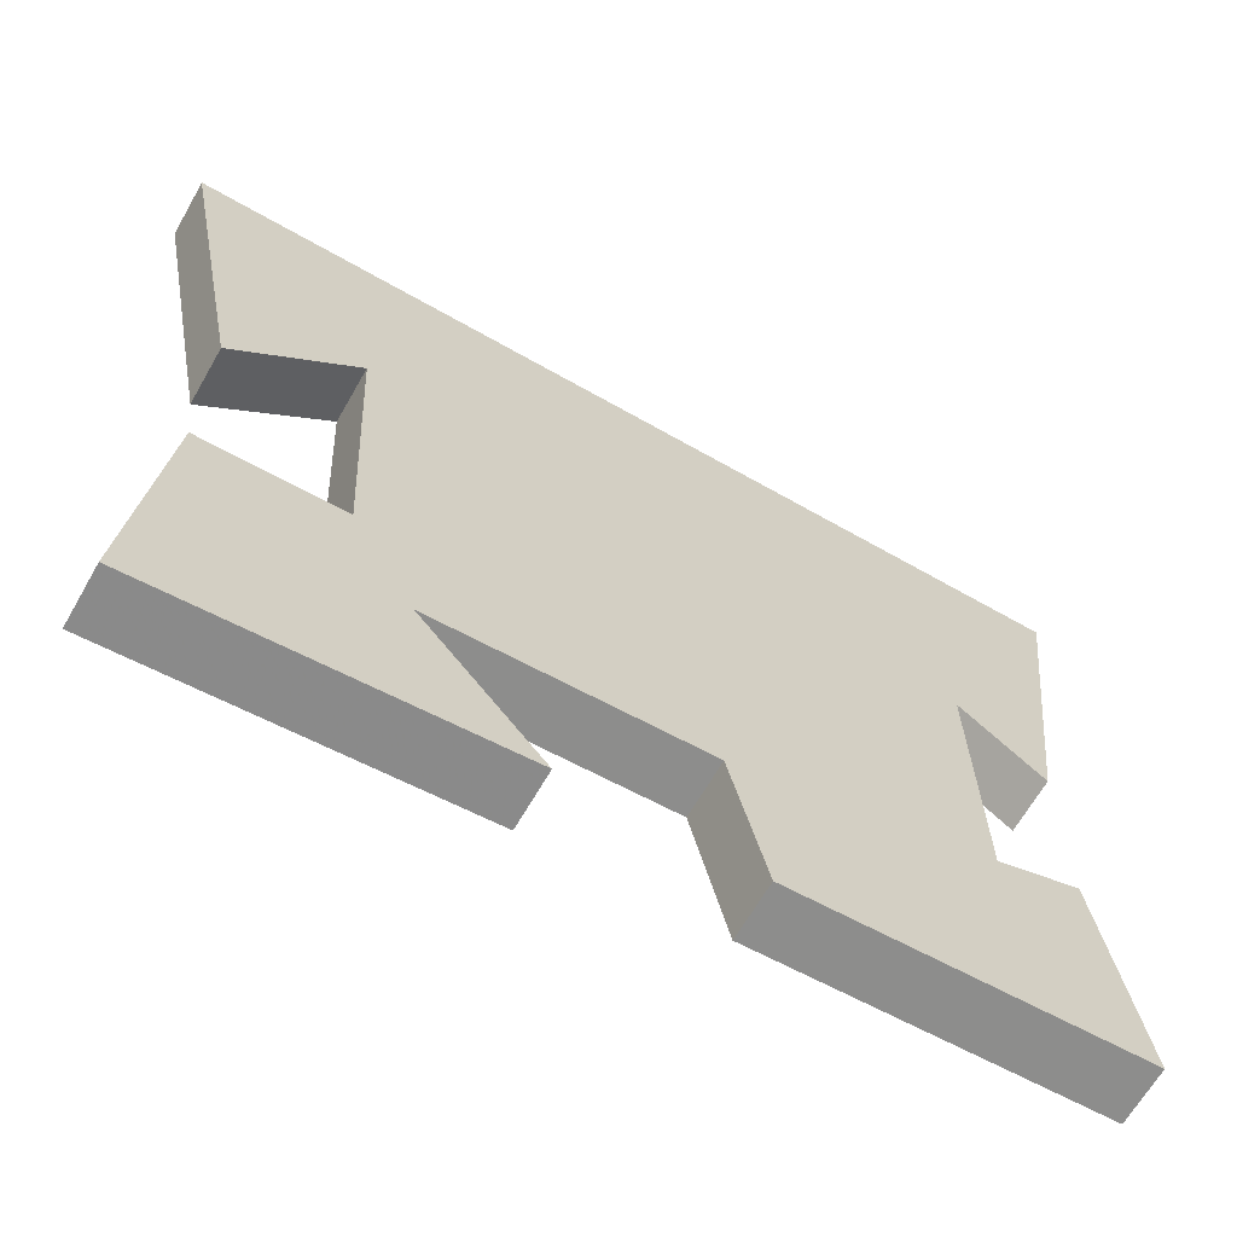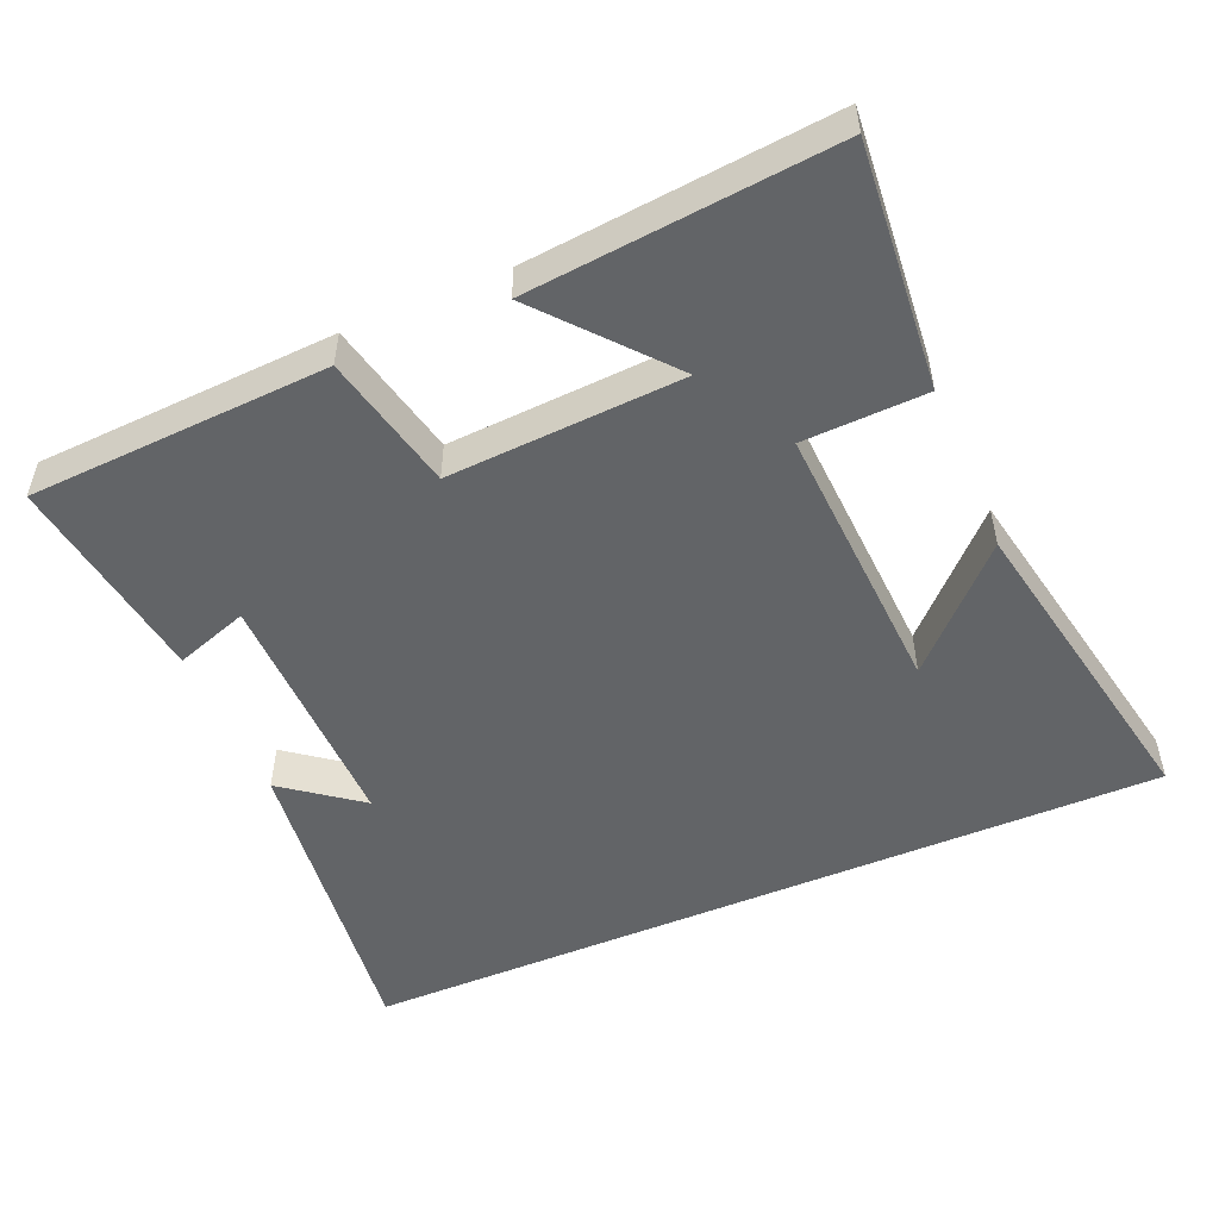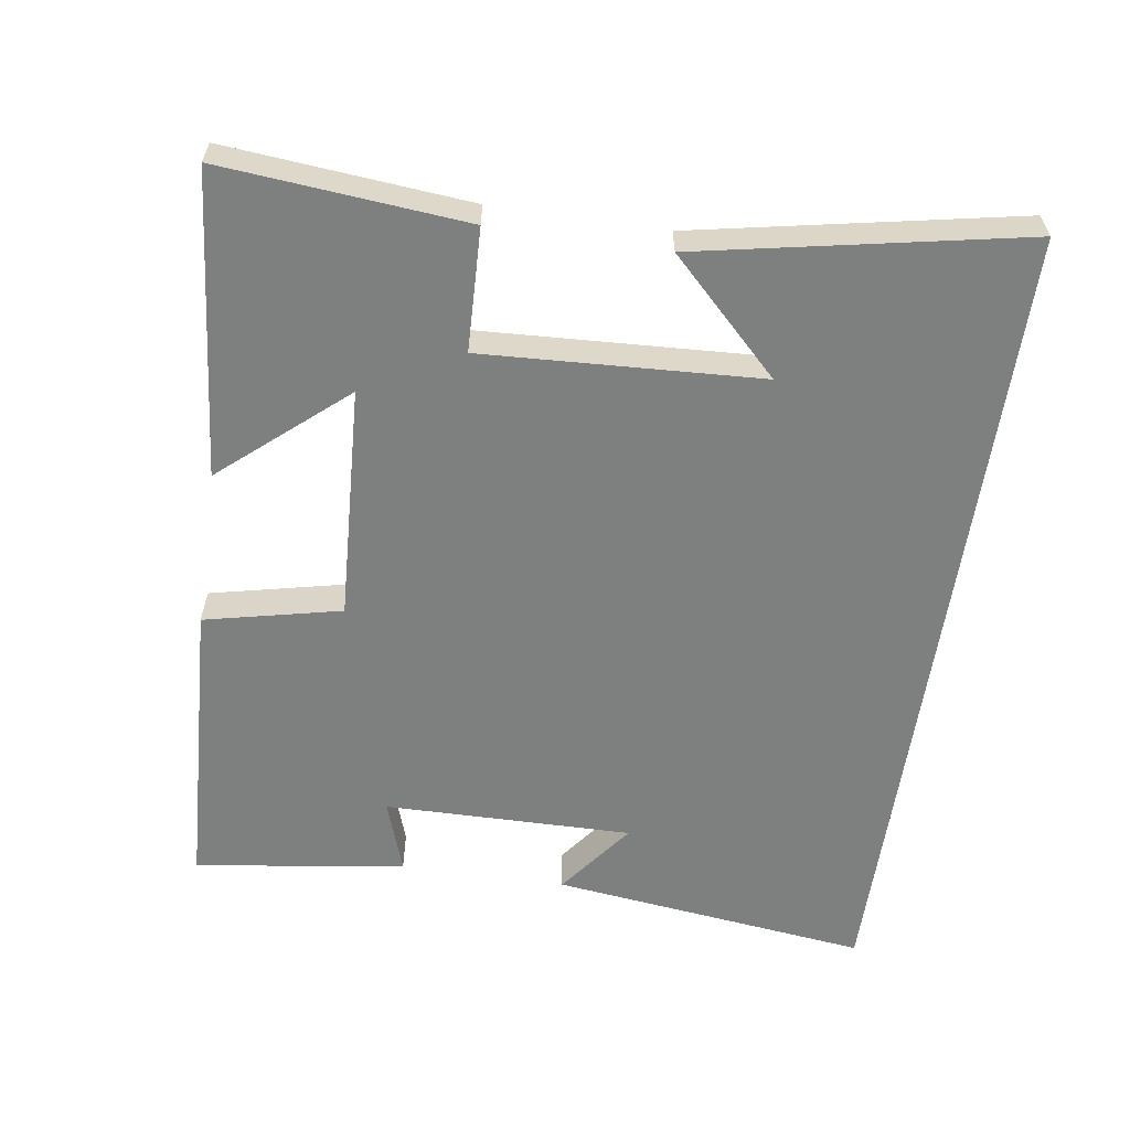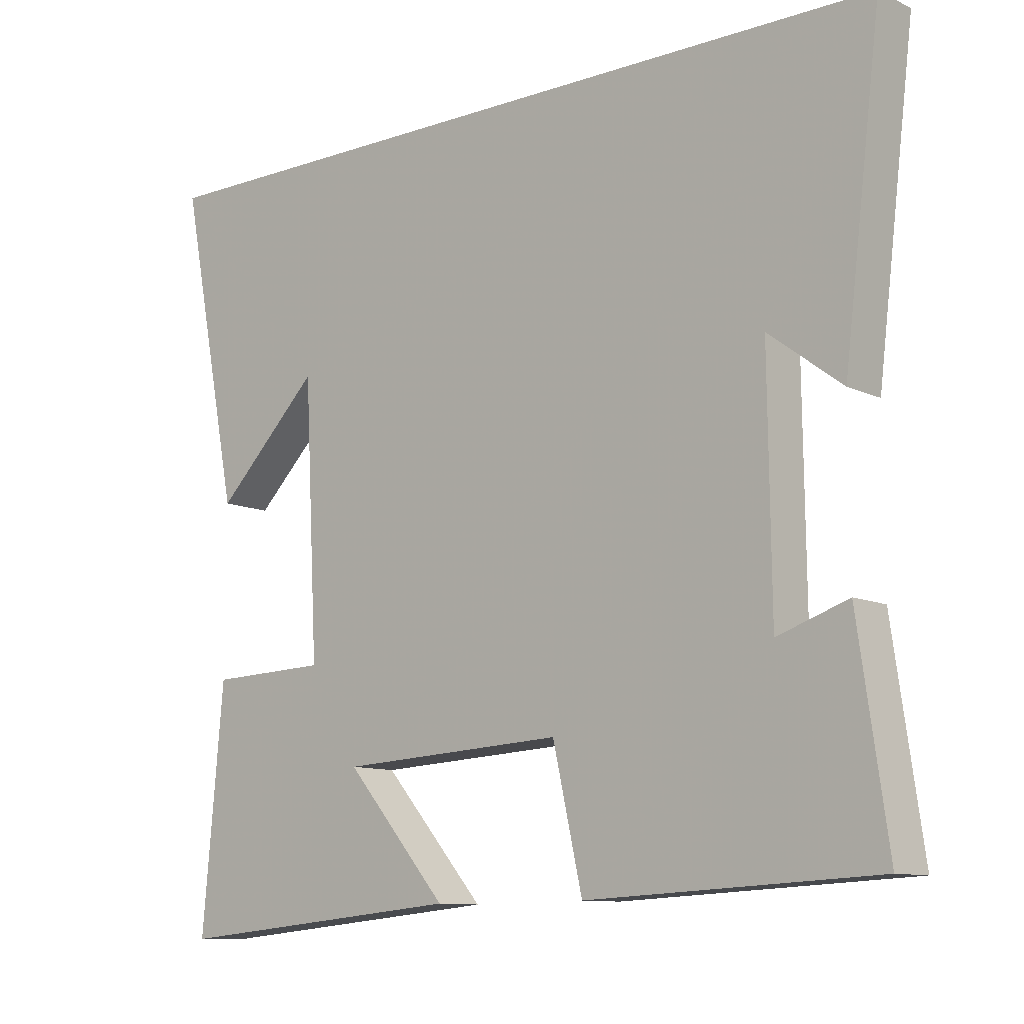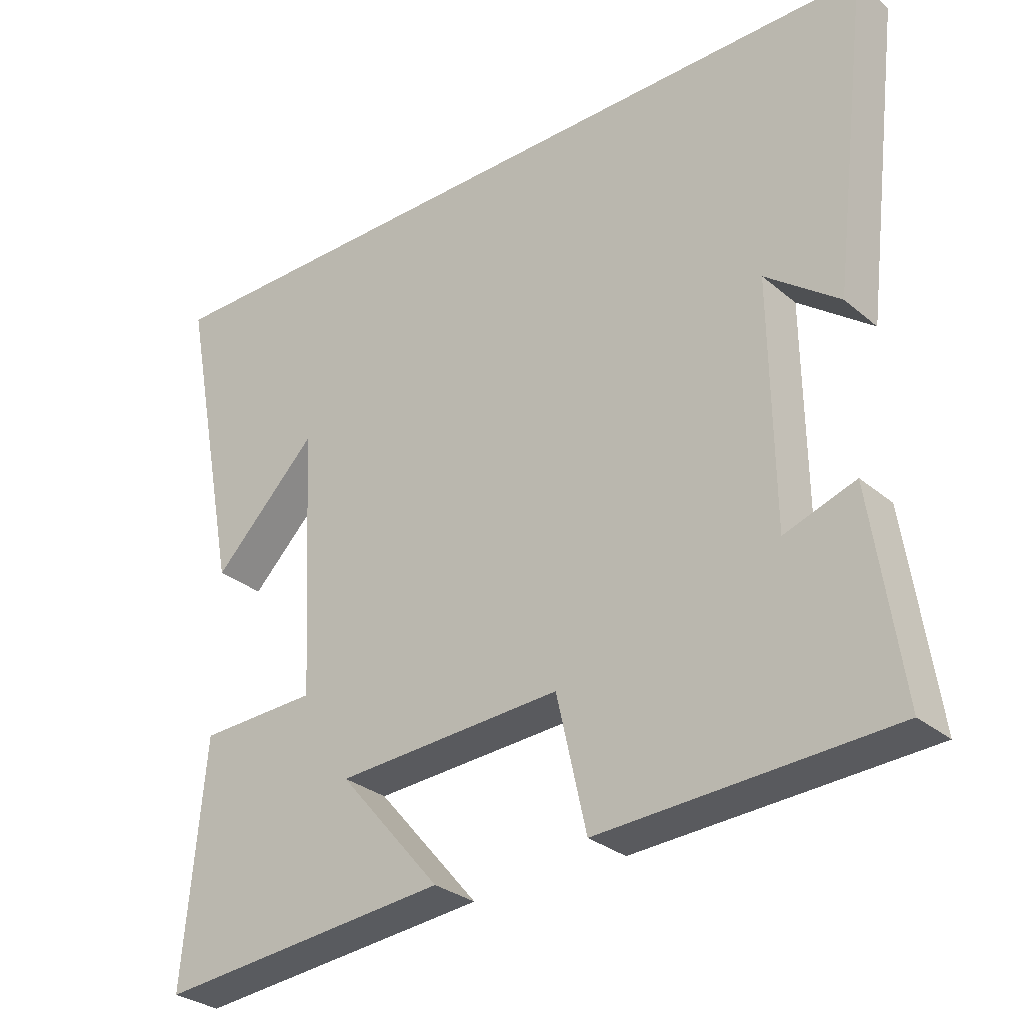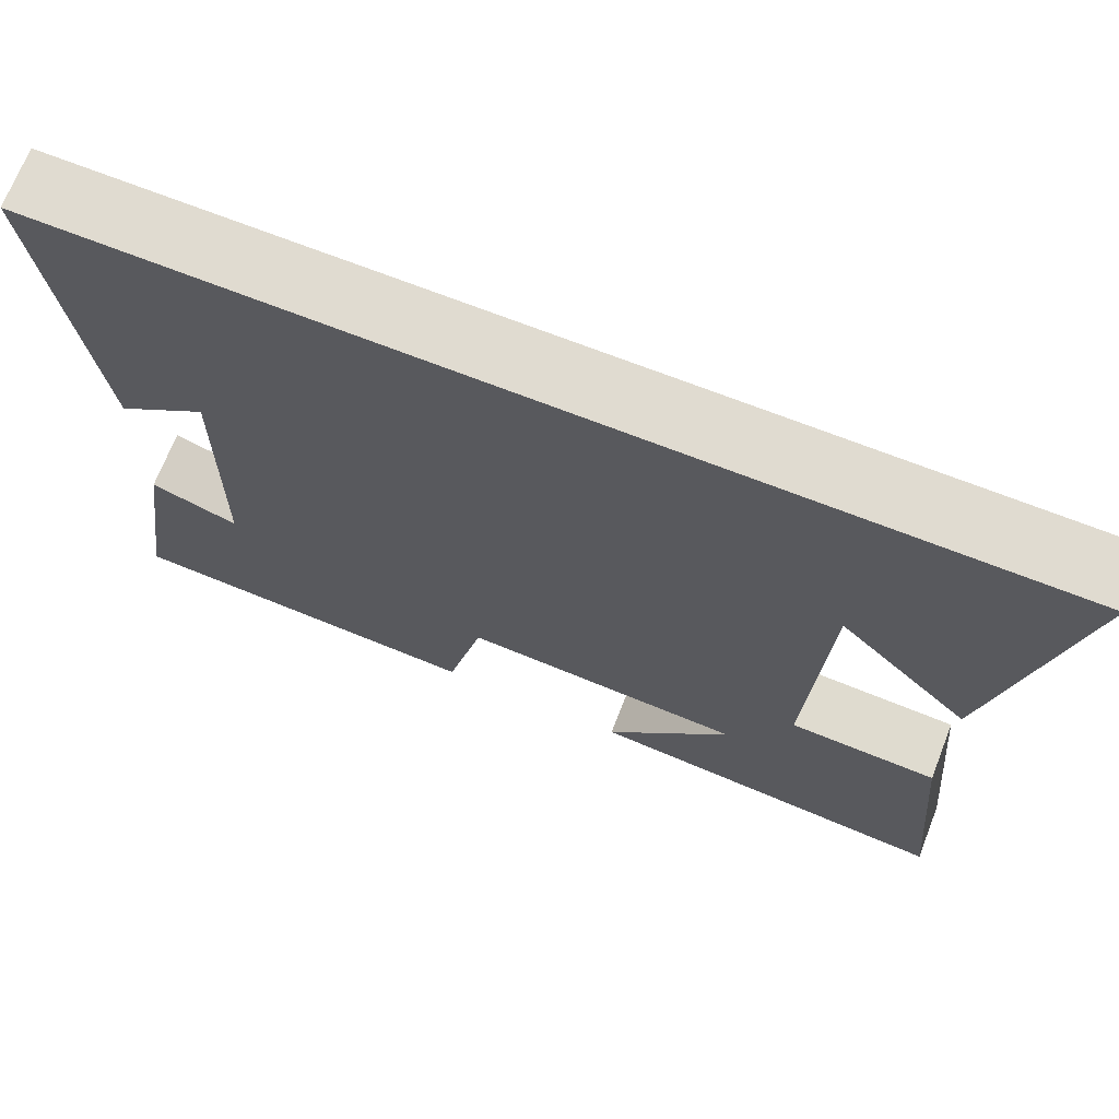
<metadata>
{"format":"obj","ext":"obj","renderer":"f3d","projection":"perspective","resolution":1024,"background":"white","views":[{"elev":-65.7,"azim":-29.8,"up":"+Z"},{"elev":-51.1,"azim":-156.8,"up":"+Y"},{"elev":-59.6,"azim":-98.4,"up":"+Y"},{"elev":-10.6,"azim":40.8,"up":"+Z"},{"elev":-29.8,"azim":39.7,"up":"+Z"},{"elev":70.0,"azim":-158.6,"up":"+Z"}]}
</metadata>
<code>
v 0.543 0.07 -0.479
v 0.121 0.07 -0.5
v 0.078 0.07 -0.308
v -0.252 0.07 -0.326
v -0.103 0.07 -0.5
v -0.531 0.07 -0.54
v -0.5 0.07 -0.196
v -0.327 0.07 -0.19
v -0.347 0.07 0.2
v -0.5 0.07 0.046
v -0.588 0.07 0.5
v 0.555 0.07 0.5
v 0.5 0.07 0.052
v 0.393 0.07 0.133
v 0.397 0.07 -0.217
v 0.5 0.07 -0.182
v 0.543 0 -0.479
v 0.121 0 -0.5
v 0.078 0 -0.308
v -0.252 0 -0.326
v -0.103 0 -0.5
v -0.531 0 -0.54
v -0.5 0 -0.196
v -0.327 0 -0.19
v -0.347 0 0.2
v -0.5 0 0.046
v -0.588 0 0.5
v 0.555 0 0.5
v 0.5 0 0.052
v 0.393 0 0.133
v 0.397 0 -0.217
v 0.5 0 -0.182
f 15 16 1 2
f 14 15 2 3
f 12 13 14
f 12 14 3 4
f 9 10 11
f 9 11 12
f 8 9 12 4
f 4 5 6 7
f 4 7 8
f 18 17 32 31
f 19 18 31 30
f 30 29 28
f 20 19 30 28
f 27 26 25
f 28 27 25
f 20 28 25 24
f 23 22 21 20
f 24 23 20
f 1 17 18 2
f 2 18 19 3
f 3 19 20 4
f 4 20 21 5
f 5 21 22 6
f 6 22 23 7
f 7 23 24 8
f 8 24 25 9
f 9 25 26 10
f 10 26 27 11
f 11 27 28 12
f 12 28 29 13
f 13 29 30 14
f 14 30 31 15
f 15 31 32 16
f 16 32 17 1

</code>
